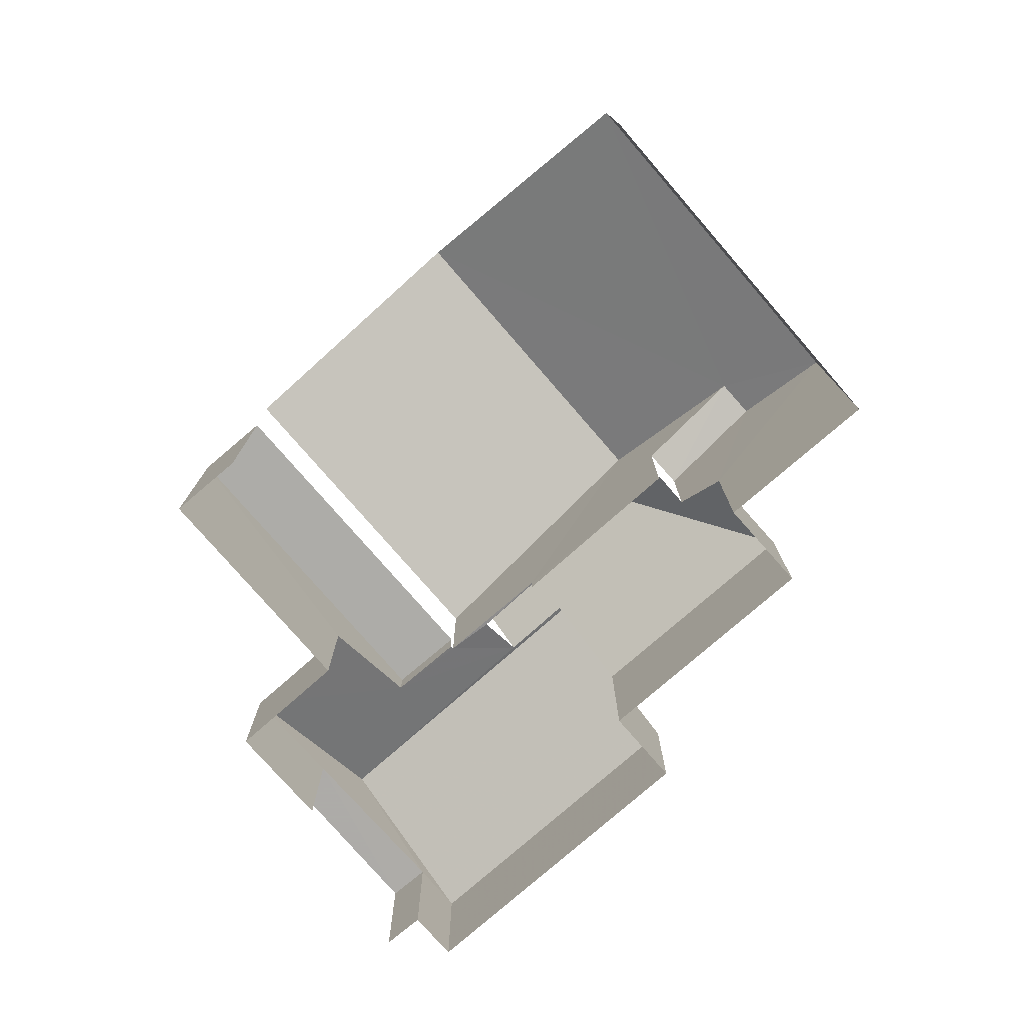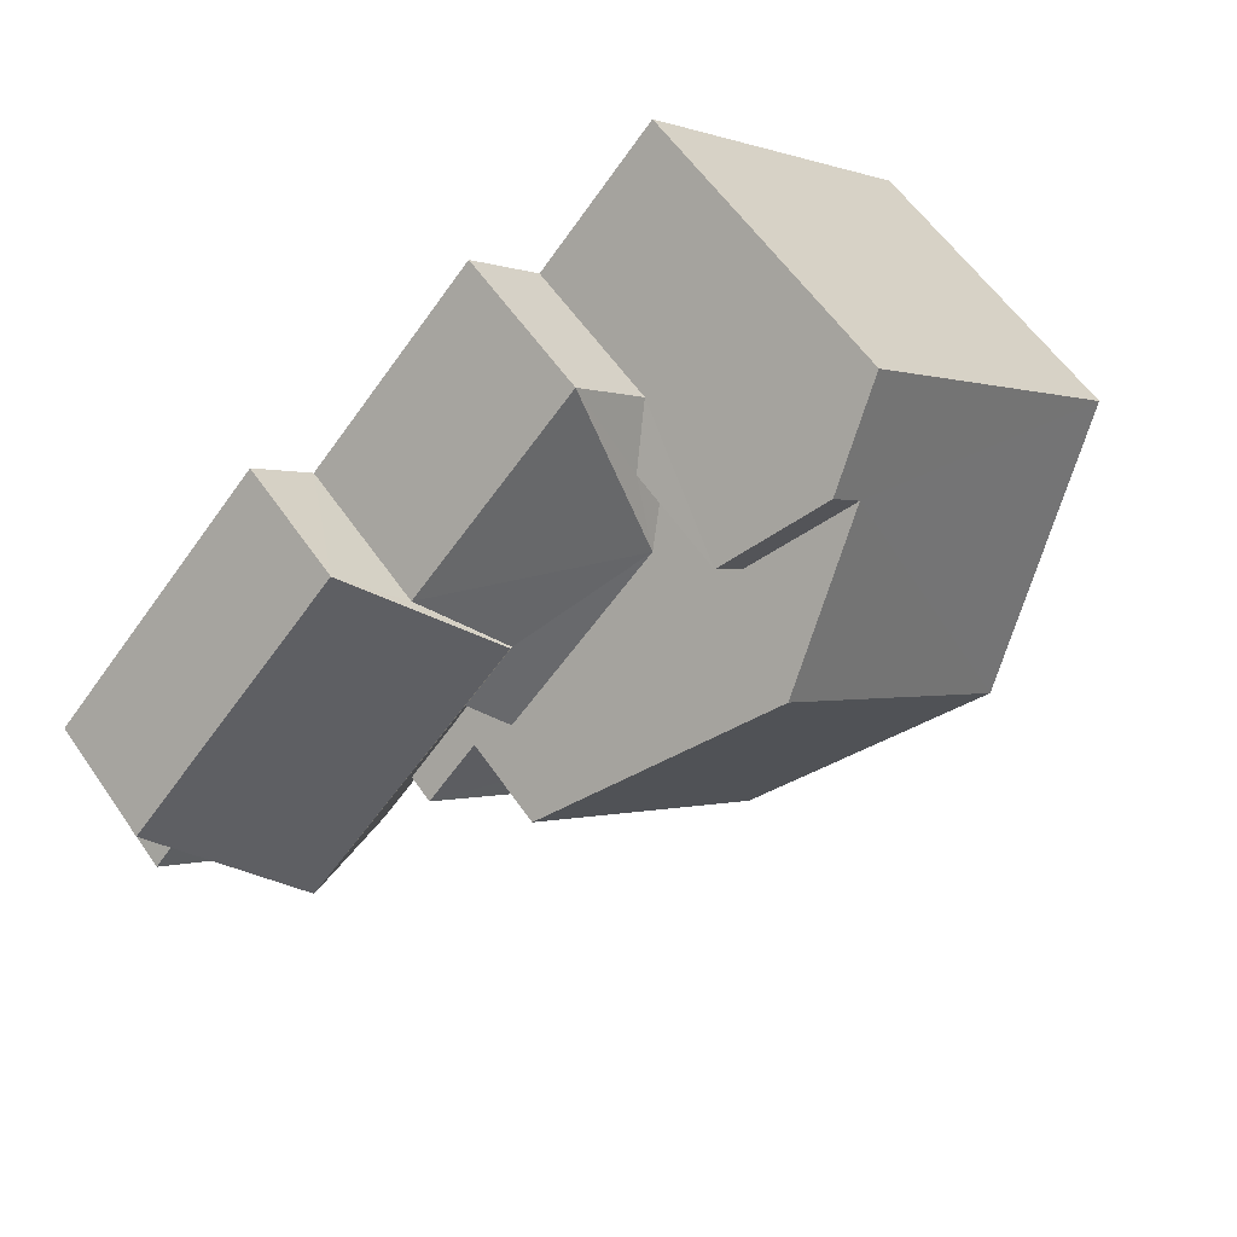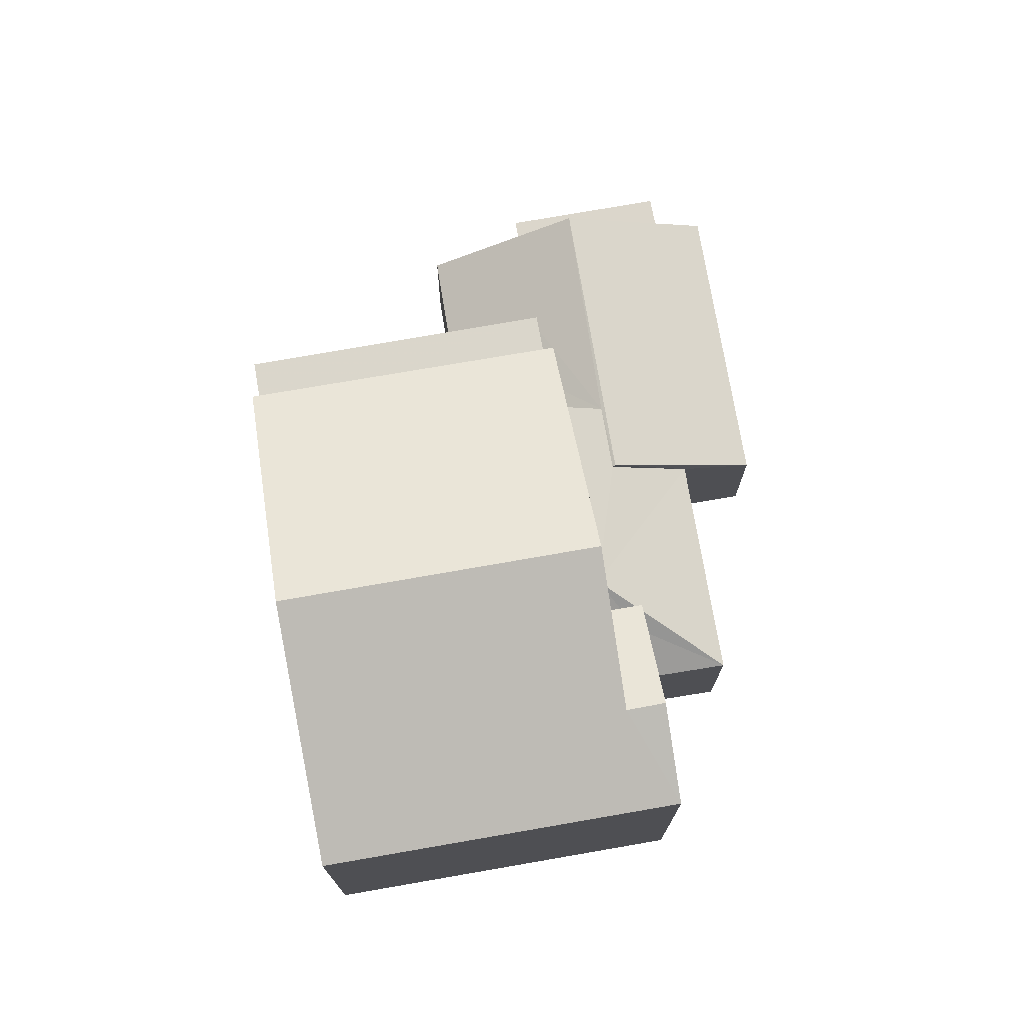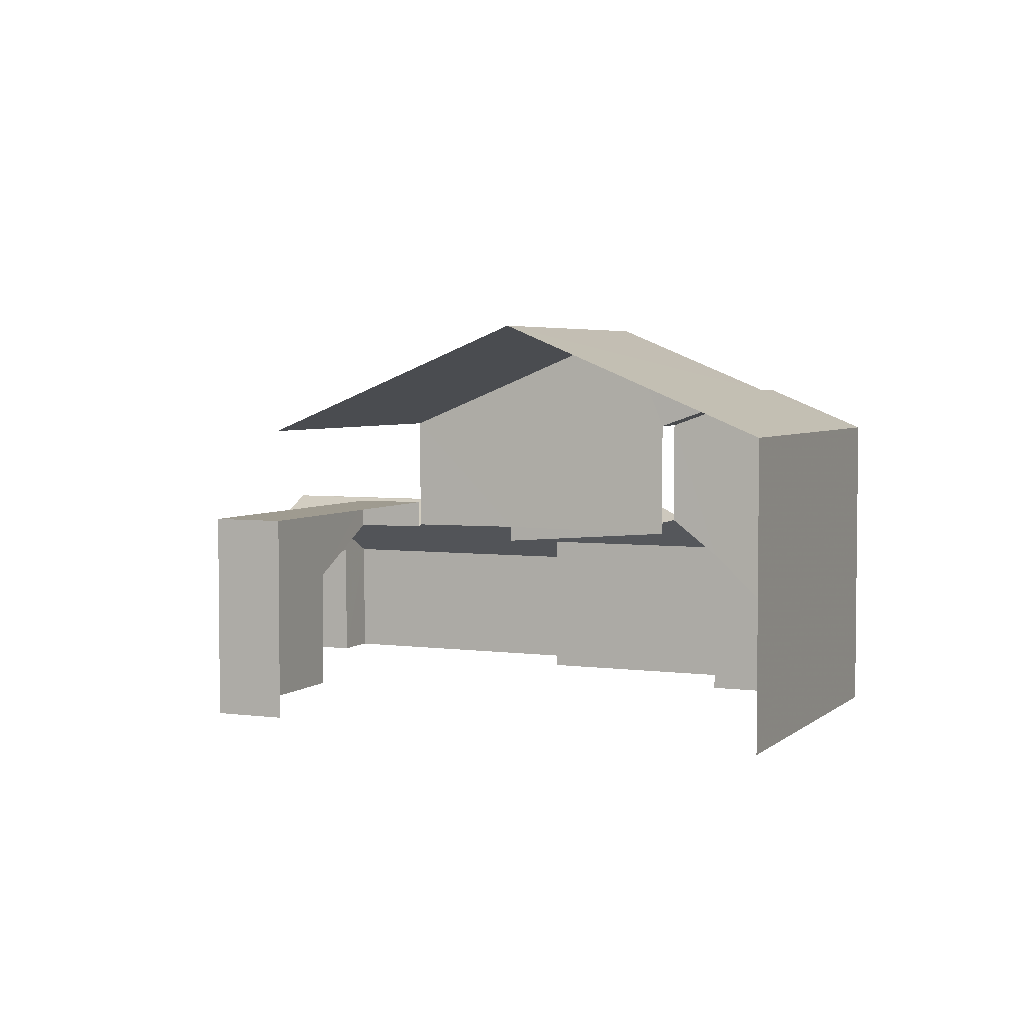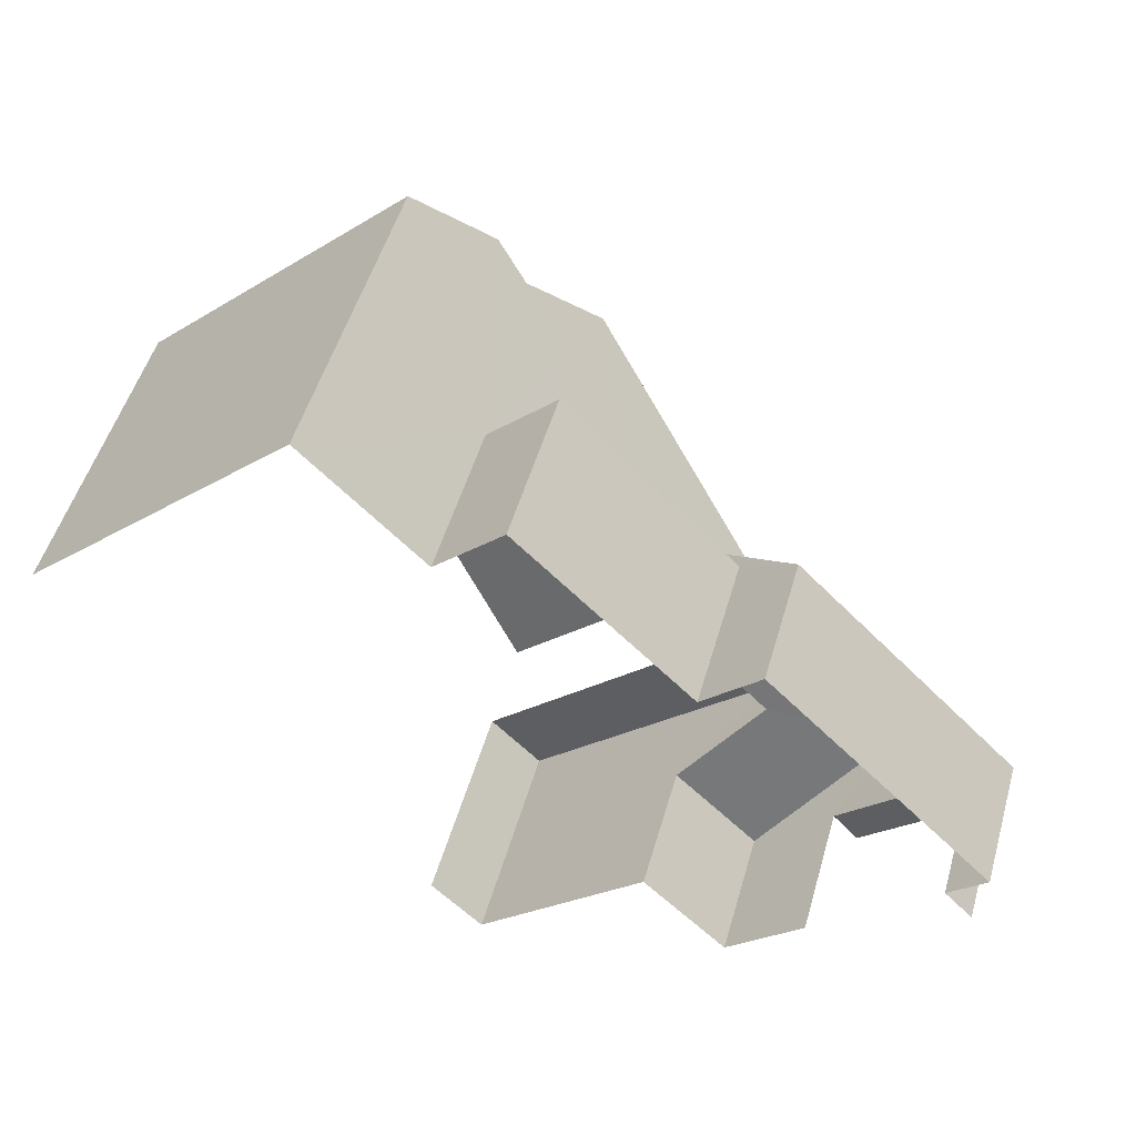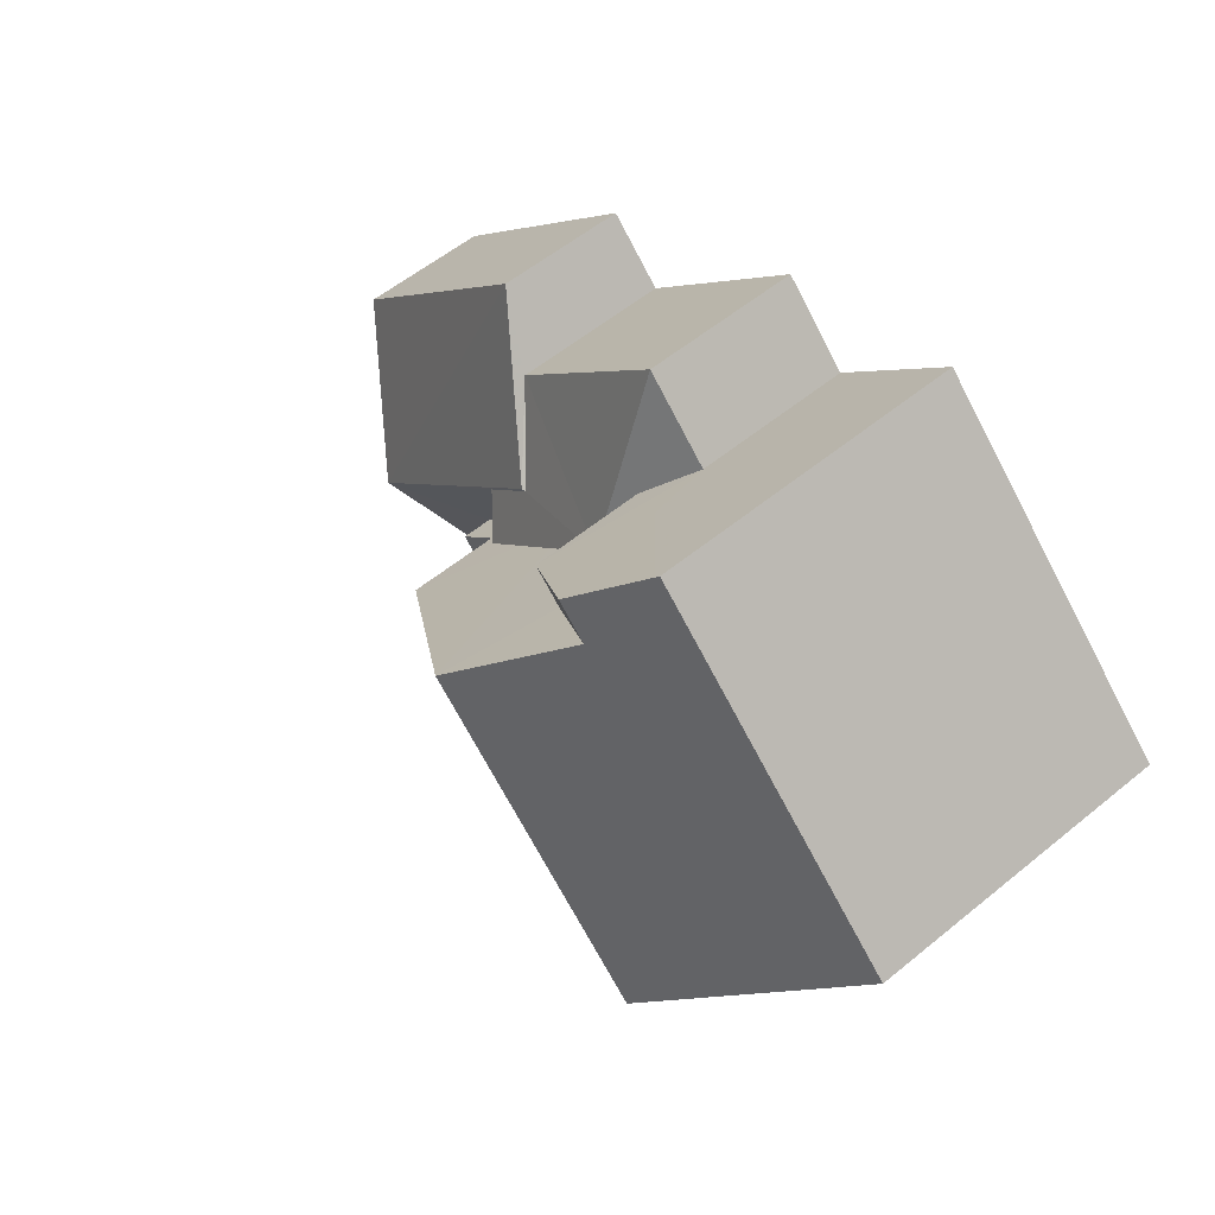
<metadata>
{"format":"obj","ext":"obj","renderer":"f3d","projection":"perspective","resolution":1024,"background":"white","views":[{"elev":-76.7,"azim":86.9,"up":"+Z"},{"elev":59.5,"azim":-34.6,"up":"+Y"},{"elev":73.8,"azim":126.1,"up":"+Z"},{"elev":4.0,"azim":69.7,"up":"+Z"},{"elev":51.4,"azim":-164.0,"up":"+Y"},{"elev":57.1,"azim":49.6,"up":"+Y"}]}
</metadata>
<code>
v -2.238e+05 -1.27e+05 18.22
v -2.238e+05 -1.27e+05 18.22
v -2.238e+05 -1.27e+05 18.22
v -2.238e+05 -1.27e+05 18.22
v -2.238e+05 -1.27e+05 18.22
v -2.238e+05 -1.27e+05 18.22
v -2.238e+05 -1.27e+05 18.22
v -2.238e+05 -1.269e+05 18.22
v -2.238e+05 -1.269e+05 18.22
v -2.238e+05 -1.27e+05 18.22
v -2.238e+05 -1.27e+05 18.22
v -2.238e+05 -1.27e+05 18.22
v -2.238e+05 -1.269e+05 18.22
v -2.238e+05 -1.27e+05 18.22
v -2.238e+05 -1.27e+05 18.22
v -2.238e+05 -1.27e+05 18.22
v -2.238e+05 -1.27e+05 22.79
v -2.238e+05 -1.27e+05 23.71
v -2.238e+05 -1.27e+05 22.48
v -2.238e+05 -1.27e+05 22.15
v -2.238e+05 -1.27e+05 22.56
v -2.238e+05 -1.27e+05 23.71
v -2.238e+05 -1.27e+05 22.56
v -2.238e+05 -1.27e+05 23.16
v -2.238e+05 -1.27e+05 23.16
v -2.238e+05 -1.27e+05 21.24
v -2.238e+05 -1.27e+05 21.24
v -2.238e+05 -1.27e+05 21.24
v -2.238e+05 -1.27e+05 21.24
v -2.238e+05 -1.27e+05 22.46
v -2.238e+05 -1.27e+05 23.12
v -2.238e+05 -1.27e+05 22.52
v -2.238e+05 -1.27e+05 22.54
v -2.238e+05 -1.27e+05 22.47
v -2.238e+05 -1.27e+05 23.12
v -2.238e+05 -1.27e+05 27.94
v -2.238e+05 -1.27e+05 27.94
v -2.238e+05 -1.269e+05 26.37
v -2.238e+05 -1.27e+05 25.39
v -2.238e+05 -1.269e+05 25.39
v -2.238e+05 -1.269e+05 26.37
v -2.238e+05 -1.27e+05 22.79
v -2.238e+05 -1.269e+05 21.87
v -2.238e+05 -1.269e+05 21.87
v -2.238e+05 -1.27e+05 21.3
v -2.238e+05 -1.27e+05 21.3
v -2.238e+05 -1.27e+05 21.3
v -2.238e+05 -1.27e+05 21.3
v -2.238e+05 -1.27e+05 25.39
v -2.238e+05 -1.27e+05 25.39
v -2.238e+05 -1.27e+05 25.39
v -2.238e+05 -1.27e+05 25.39
v -2.238e+05 -1.27e+05 21.87
v -2.238e+05 -1.27e+05 23.16
v -2.238e+05 -1.27e+05 23.16
v -2.238e+05 -1.27e+05 23.16
v -2.238e+05 -1.27e+05 23.16
f 1 2 3
f 4 1 5
f 6 7 3
f 8 9 5
f 10 11 7
f 12 13 8
f 14 15 16
f 7 11 14
f 12 14 16
f 3 8 1
f 8 5 1
f 7 12 3
f 3 12 8
f 7 14 12
f 32 57 52
f 52 57 51
f 51 54 4
f 34 57 32
f 4 54 1
f 57 54 51
f 51 4 37
f 4 5 37
f 5 39 37
f 20 21 33
f 7 47 10
f 7 45 47
f 47 11 10
f 47 46 11
f 23 22 31
f 42 17 49
f 49 17 50
f 17 19 50
f 17 18 19
f 19 18 20
f 21 18 22
f 21 22 23
f 20 18 21
f 24 25 26
f 27 24 26
f 28 29 30
f 30 24 28
f 24 31 25
f 23 32 33
f 34 32 30
f 25 31 35
f 21 23 33
f 31 32 23
f 24 30 31
f 30 32 31
f 36 37 38
f 37 39 38
f 38 40 41
f 38 39 40
f 42 18 17
f 43 44 42
f 44 18 42
f 45 46 47
f 45 48 46
f 38 41 49
f 50 38 49
f 36 51 37
f 36 52 51
f 53 18 44
f 22 18 35
f 31 22 35
f 18 53 35
f 54 55 56
f 54 57 55
f 5 40 39
f 5 9 40
f 12 44 13
f 12 53 44
f 53 12 26
f 35 53 25
f 12 16 26
f 25 53 26
f 34 55 57
f 34 30 55
f 3 28 6
f 3 29 28
f 43 13 44
f 43 8 13
f 19 20 33
f 50 19 33
f 38 50 36
f 33 32 52
f 36 33 52
f 36 50 33
f 3 2 29
f 2 56 29
f 29 55 30
f 29 56 55
f 27 16 15
f 27 26 16
f 6 28 7
f 28 24 45
f 48 24 27
f 14 48 27
f 14 27 15
f 45 24 48
f 7 28 45
f 1 56 2
f 1 54 56
f 48 11 46
f 48 14 11
f 9 8 43
f 9 43 40
f 40 43 41
f 43 42 49
f 43 49 41

</code>
